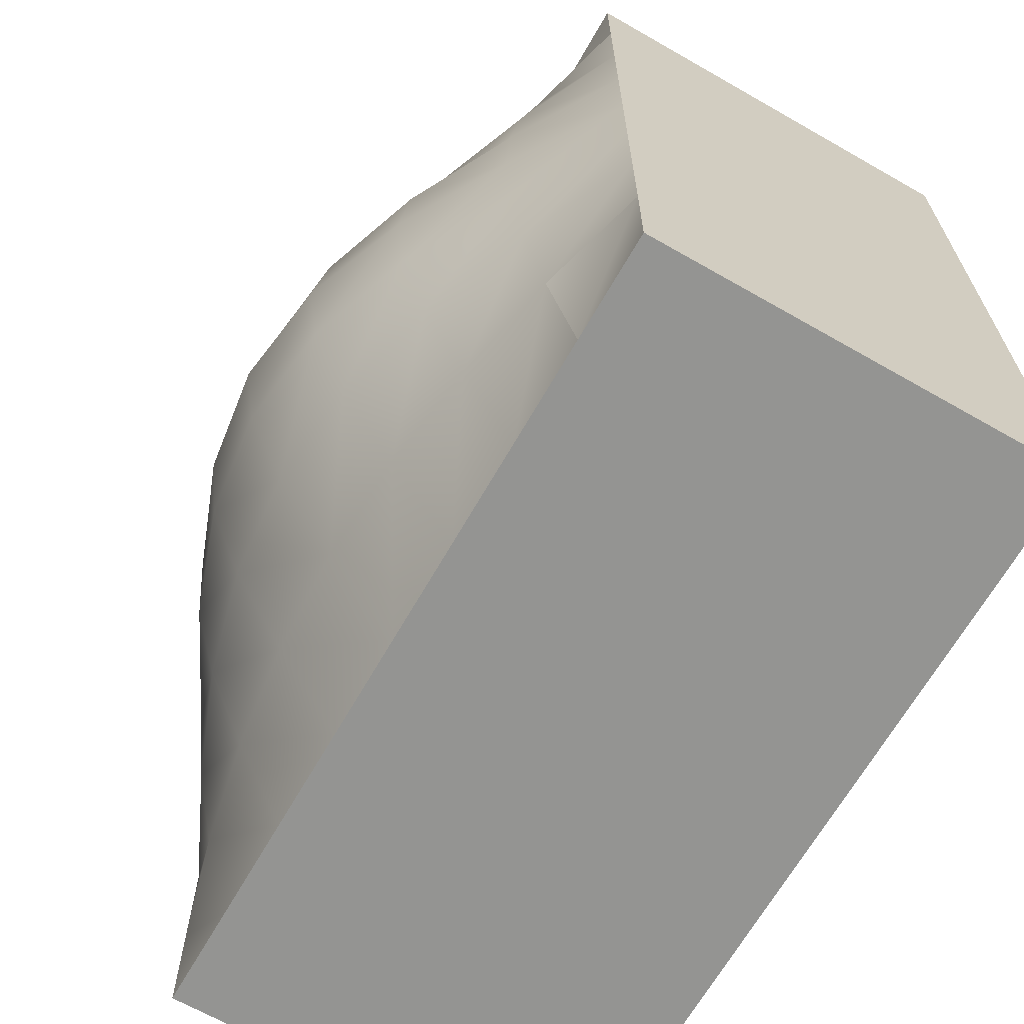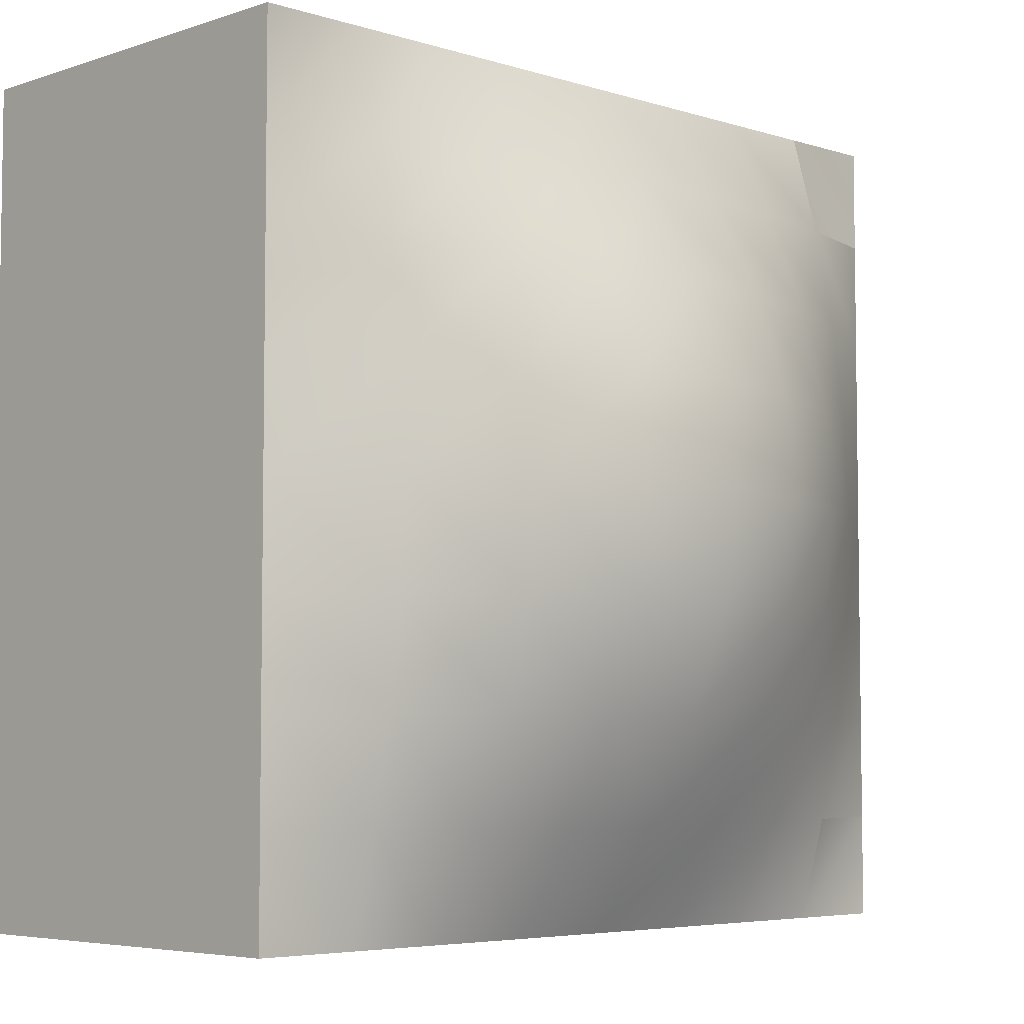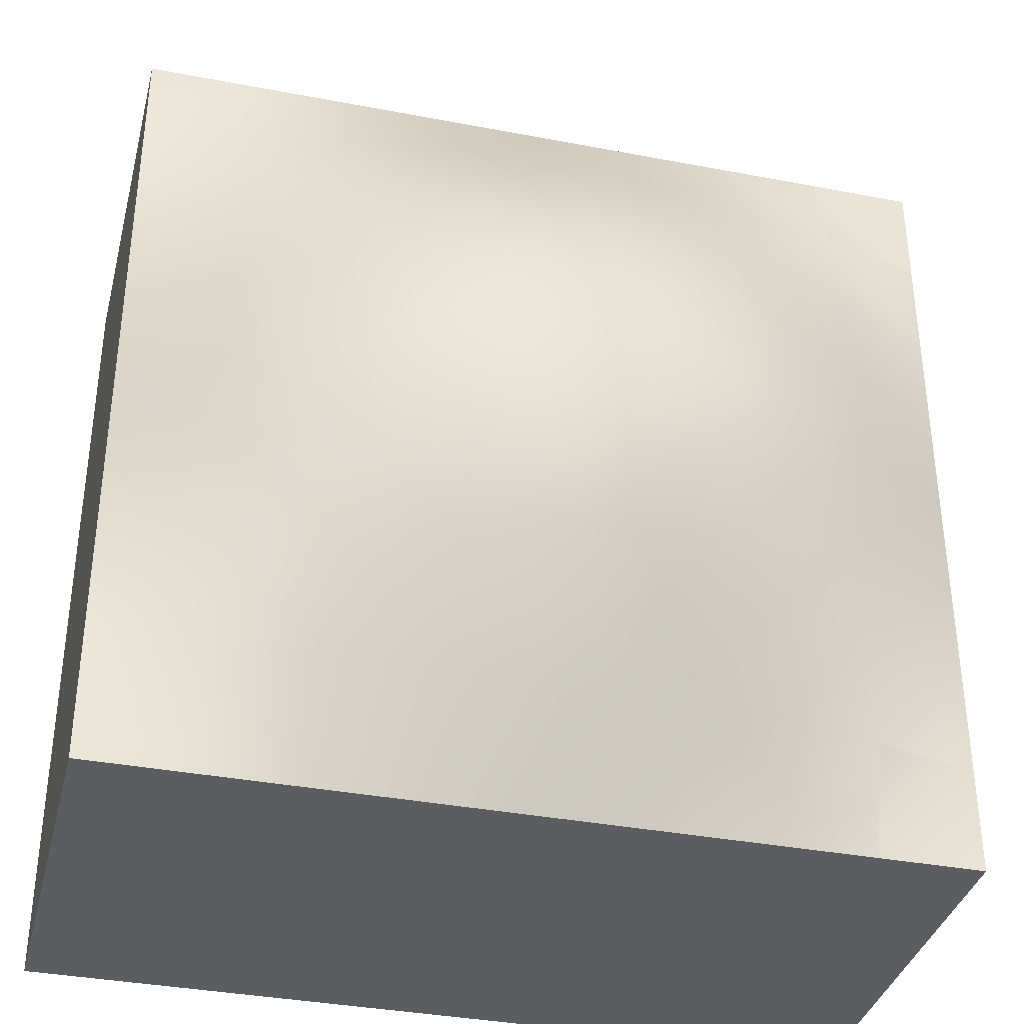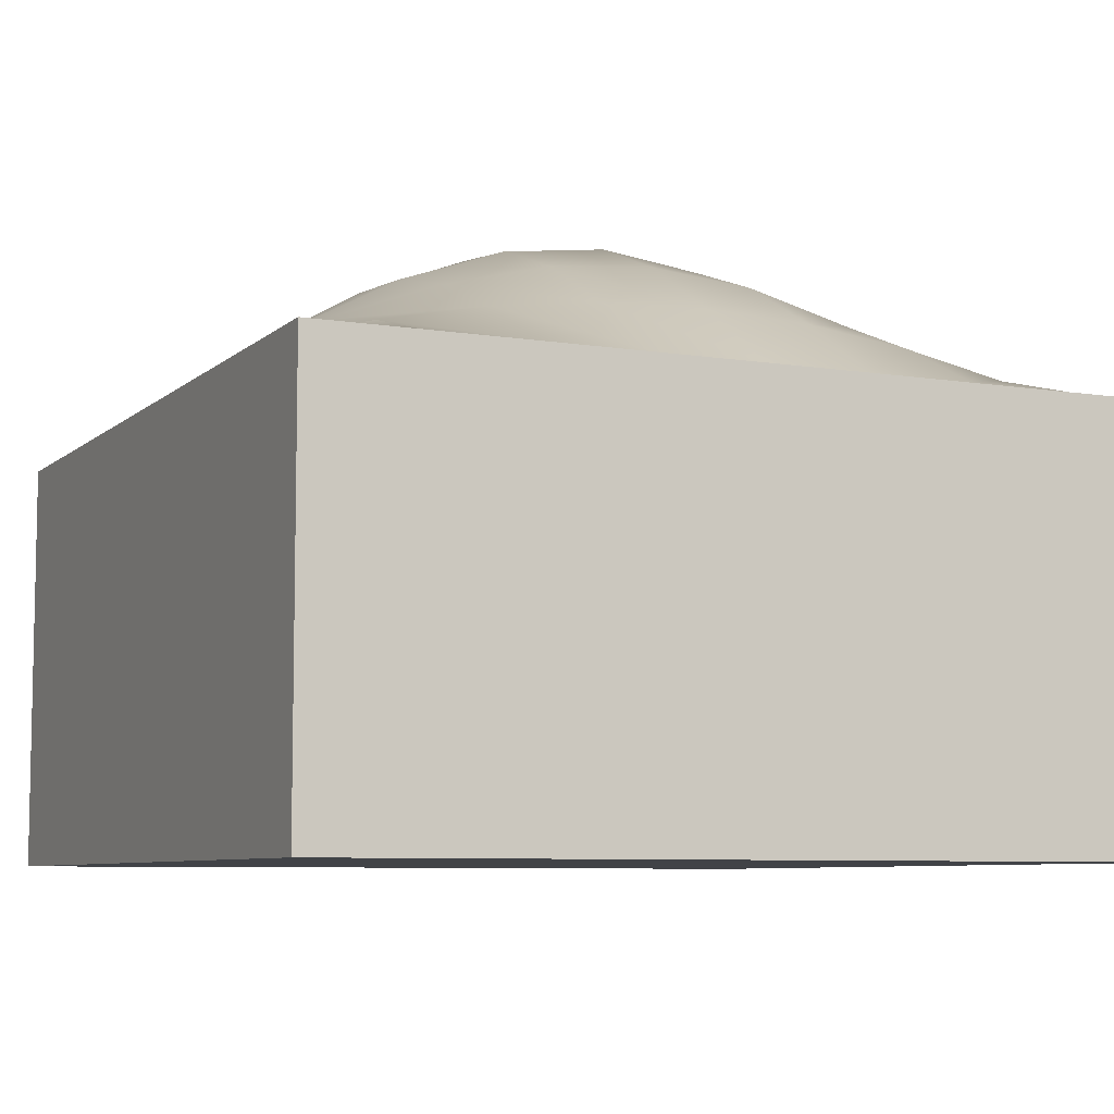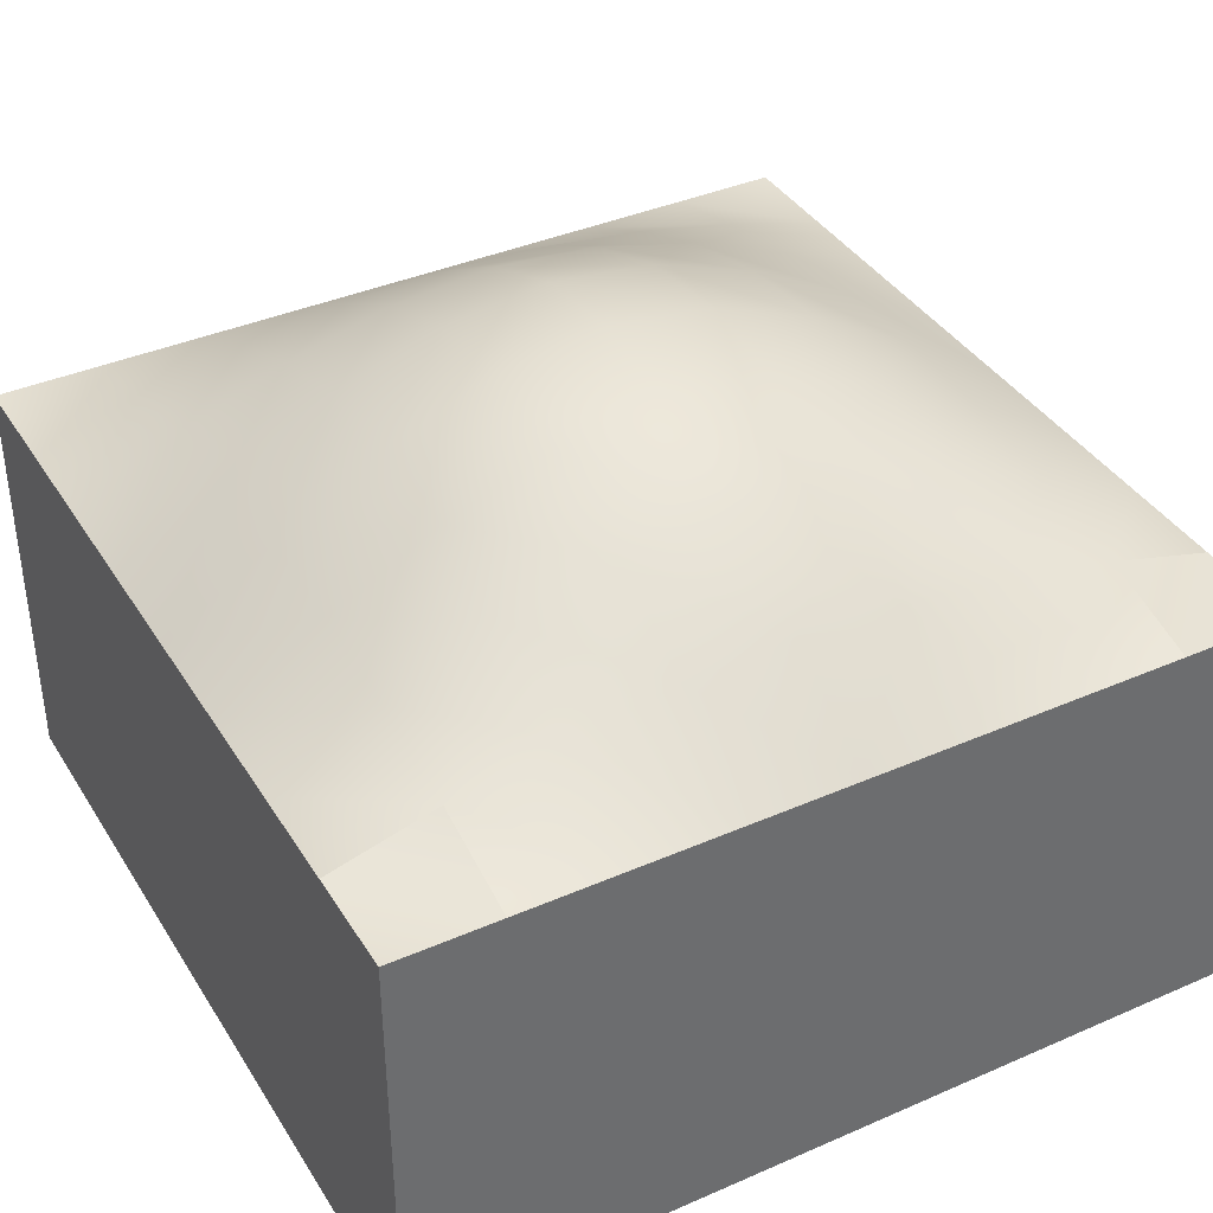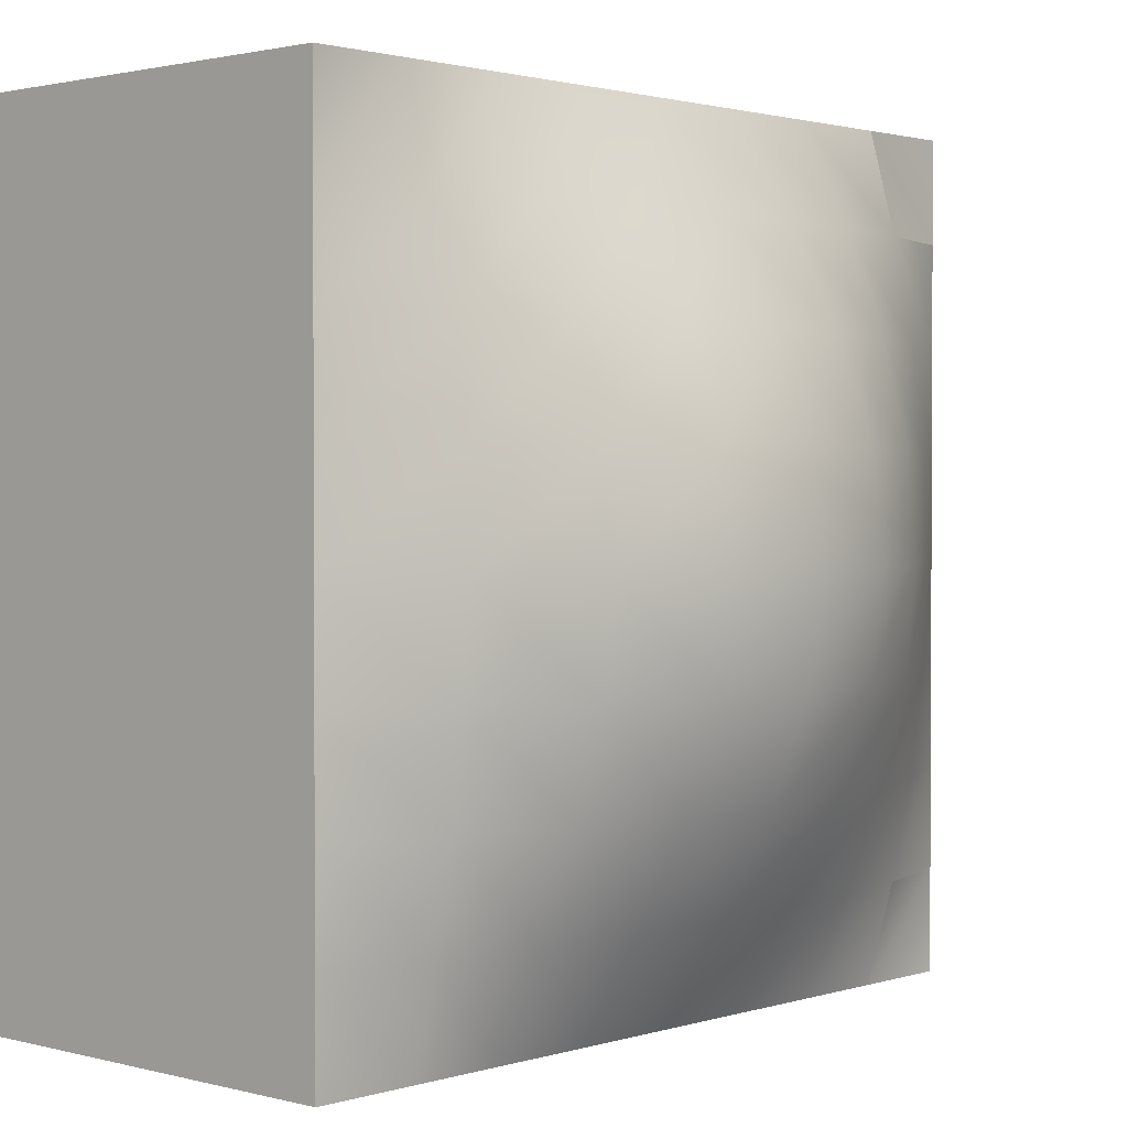
<metadata>
{"format":"obj","ext":"obj","renderer":"f3d","projection":"perspective","resolution":1024,"background":"white","views":[{"elev":-66.9,"azim":-119.8,"up":"+Z"},{"elev":-5.3,"azim":135.6,"up":"+Z"},{"elev":-36.3,"azim":166.0,"up":"+Z"},{"elev":-7.3,"azim":-115.0,"up":"+Y"},{"elev":38.5,"azim":-118.8,"up":"+Y"},{"elev":1.6,"azim":132.6,"up":"+Z"}]}
</metadata>
<code>
g tweakSet1
v -50 -37.68 50
v 50 -37.68 50
g ffd1Set tweakSet1
v -50 12.5 50
v 50 12.5 50
v -50 12.5 -50
v 50 12.5 -50
g tweakSet1
v -50 -37.68 -50
v 50 -37.68 -50
g ffd1Set tweakSet1
v 0 34.47 0
v -50 12.5 0
v 0 12.5 50
v 50 12.5 0
v 0 12.5 -50
v -25 23.48 -25
v -25 12.5 -50
v -50 12.5 -25
v -25 27.87 0
v 0 27.87 -25
v -25 23.48 25
v -50 12.5 25
v -25 12.5 50
v 0 27.87 25
v 25 23.48 25
v 25 12.5 50
v 50 12.5 25
v 25 27.87 0
v 25 23.48 -25
v 50 12.5 -25
v 25 12.5 -50
v -12.5 20.11 -37.5
v 0 20.66 -37.5
v -12.5 12.5 -50
v -25 18.51 -37.5
v -12.5 26.74 -25
v -37.5 20.11 12.5
v -37.5 20.66 0
v -50 12.5 12.5
v -37.5 18.51 25
v -25 26.74 12.5
v 12.5 20.11 37.5
v 0 20.66 37.5
v 12.5 12.5 50
v 25 18.51 37.5
v 12.5 26.74 25
v 37.5 20.11 -12.5
v 37.5 20.66 0
v 50 12.5 -12.5
v 37.5 18.51 -25
v 25 26.74 -12.5
v -37.5 15.93 -37.5
v -37.5 12.5 -50
v -50 12.5 -37.5
v -37.5 18.51 -25
v -37.5 20.11 -12.5
v -50 12.5 -12.5
v -25 26.74 -12.5
v -12.5 31.19 -12.5
v -12.5 32.75 0
v 0 32.75 -12.5
v -37.5 15.93 37.5
v -50 12.5 37.5
v -37.5 12.5 50
v -25 18.51 37.5
v -12.5 20.11 37.5
v -12.5 12.5 50
v -12.5 26.74 25
v -12.5 31.19 12.5
v 0 32.75 12.5
v 37.5 15.93 37.5
v 37.5 12.5 50
v 50 12.5 37.5
v 37.5 18.51 25
v 37.5 20.11 12.5
v 50 12.5 12.5
v 25 26.74 12.5
v 12.5 31.19 12.5
v 12.5 32.75 0
v 37.5 15.93 -37.5
v 50 12.5 -37.5
v 37.5 12.5 -50
v 25 18.51 -37.5
v 12.5 20.11 -37.5
v 12.5 12.5 -50
v 12.5 26.74 -25
v 12.5 31.19 -12.5
g plat_rect_1x1_std:Mesh
f 1 2 3
f 3 2 62
f 62 2 21
f 21 2 65
f 65 2 11
f 11 2 42
f 42 2 24
f 24 2 70
f 2 4 70
f 18 31 34
f 34 31 30
f 6 7 80
f 80 7 29
f 29 7 83
f 83 7 13
f 13 7 32
f 32 7 15
f 15 7 51
f 5 51 7
f 7 6 8
f 7 8 1
f 1 8 2
f 2 8 4
f 4 8 71
f 71 8 25
f 25 8 74
f 74 8 12
f 12 8 47
f 47 8 28
f 28 8 79
f 8 6 79
f 7 1 5
f 5 1 52
f 52 1 16
f 16 1 55
f 55 1 10
f 10 1 37
f 37 1 20
f 20 1 61
f 1 3 61
f 17 36 39
f 39 36 35
f 22 41 44
f 44 41 40
f 26 46 49
f 49 46 45
f 33 15 50
f 50 15 51
f 16 55 53
f 53 55 54
f 56 17 57
f 57 17 58
f 38 20 60
f 60 20 61
f 21 65 63
f 63 65 64
f 66 22 67
f 67 22 68
f 43 24 69
f 69 24 70
f 25 74 72
f 72 74 73
f 75 26 76
f 76 26 77
f 48 28 78
f 78 28 79
f 29 83 81
f 81 83 82
f 84 18 85
f 85 18 59
f 31 13 30
f 30 13 32
f 15 33 32
f 32 33 30
f 33 14 30
f 30 14 34
f 36 10 35
f 35 10 37
f 20 38 37
f 37 38 35
f 38 19 35
f 35 19 39
f 41 11 40
f 40 11 42
f 24 43 42
f 42 43 40
f 43 23 40
f 40 23 44
f 46 12 45
f 45 12 47
f 28 48 47
f 47 48 45
f 48 27 45
f 45 27 49
f 5 52 51
f 51 52 50
f 52 16 50
f 50 16 53
f 14 33 53
f 53 33 50
f 55 10 54
f 54 10 36
f 17 56 36
f 36 56 54
f 56 14 54
f 54 14 53
f 9 59 58
f 58 59 57
f 59 18 57
f 57 18 34
f 14 56 34
f 34 56 57
f 3 62 61
f 61 62 60
f 62 21 60
f 60 21 63
f 19 38 63
f 63 38 60
f 65 11 64
f 64 11 41
f 22 66 41
f 41 66 64
f 66 19 64
f 64 19 63
f 9 58 68
f 68 58 67
f 58 17 67
f 67 17 39
f 19 66 39
f 39 66 67
f 4 71 70
f 70 71 69
f 71 25 69
f 69 25 72
f 23 43 72
f 72 43 69
f 74 12 73
f 73 12 46
f 26 75 46
f 46 75 73
f 75 23 73
f 73 23 72
f 9 68 77
f 77 68 76
f 68 22 76
f 76 22 44
f 23 75 44
f 44 75 76
f 6 80 79
f 79 80 78
f 80 29 78
f 78 29 81
f 27 48 81
f 81 48 78
f 83 13 82
f 82 13 31
f 18 84 31
f 31 84 82
f 84 27 82
f 82 27 81
f 9 77 59
f 59 77 85
f 77 26 85
f 85 26 49
f 27 84 49
f 49 84 85

</code>
